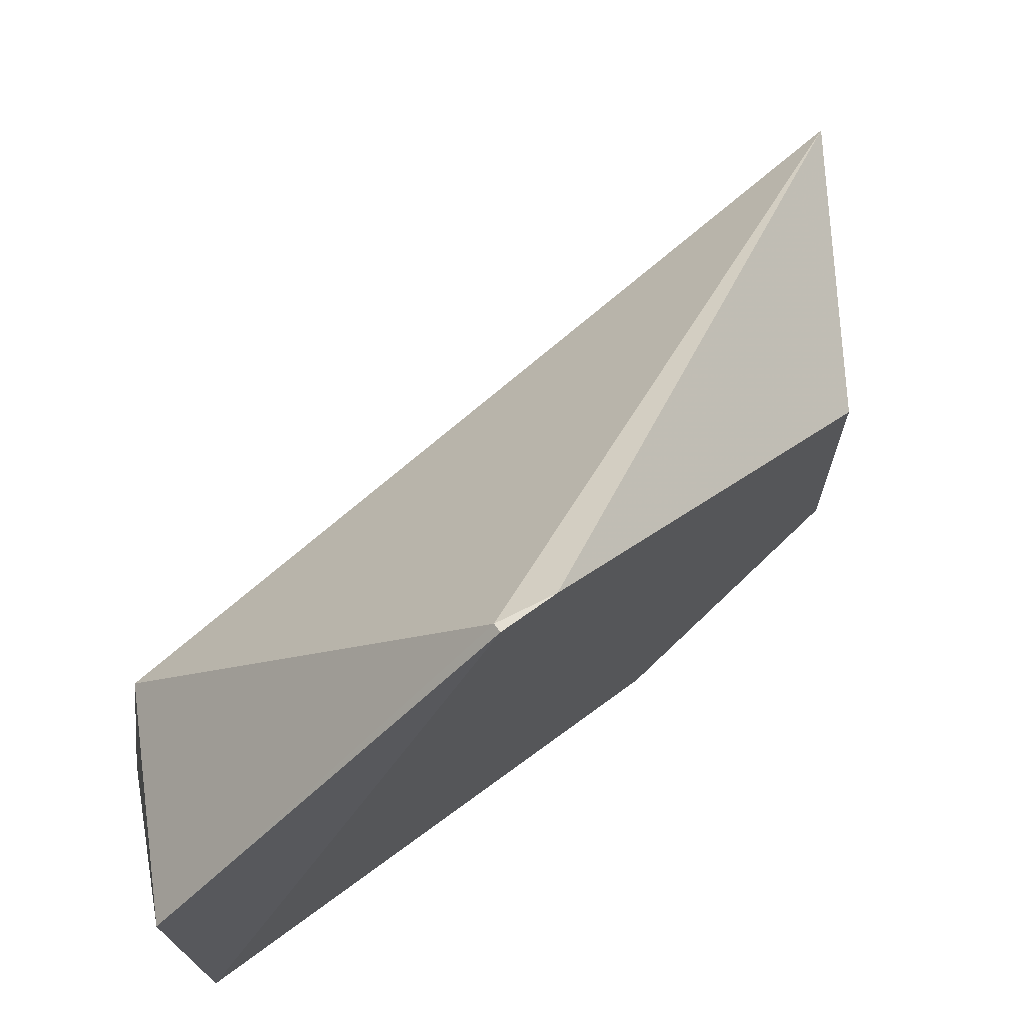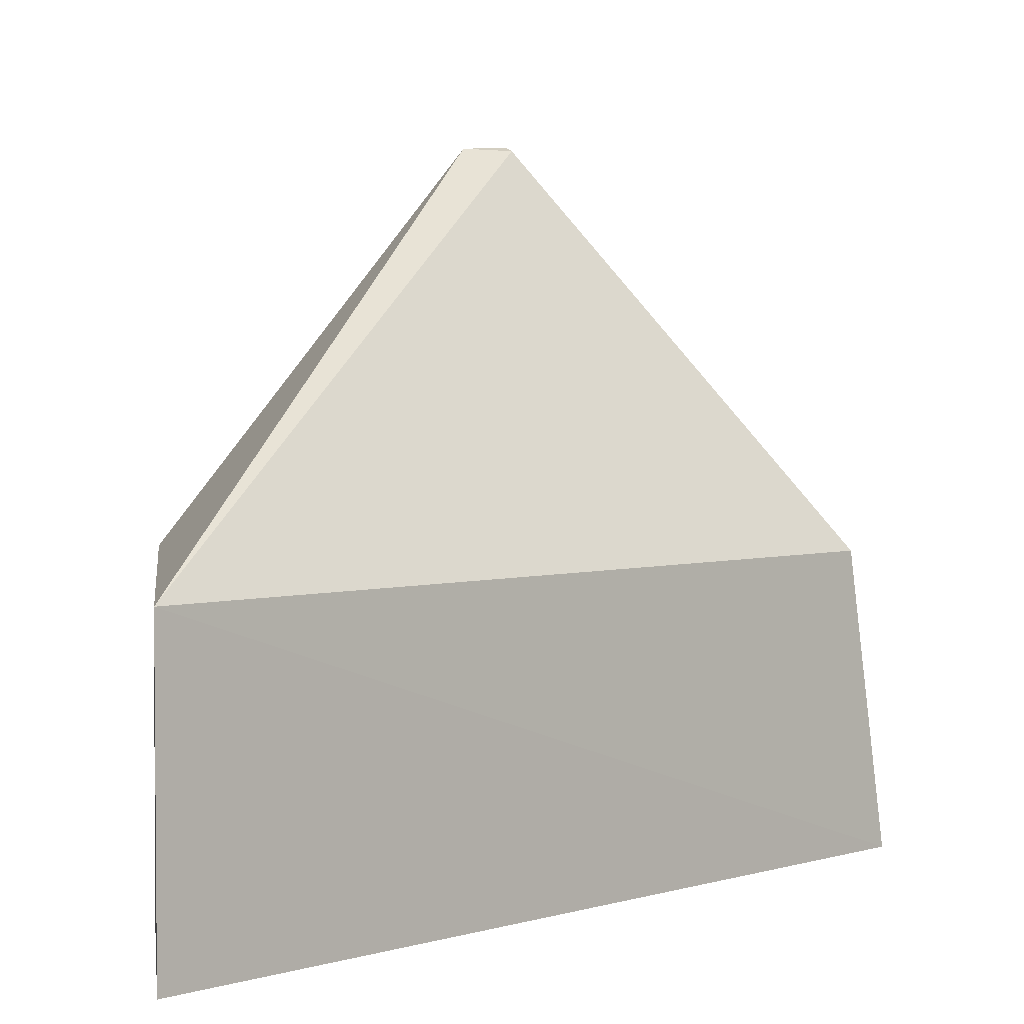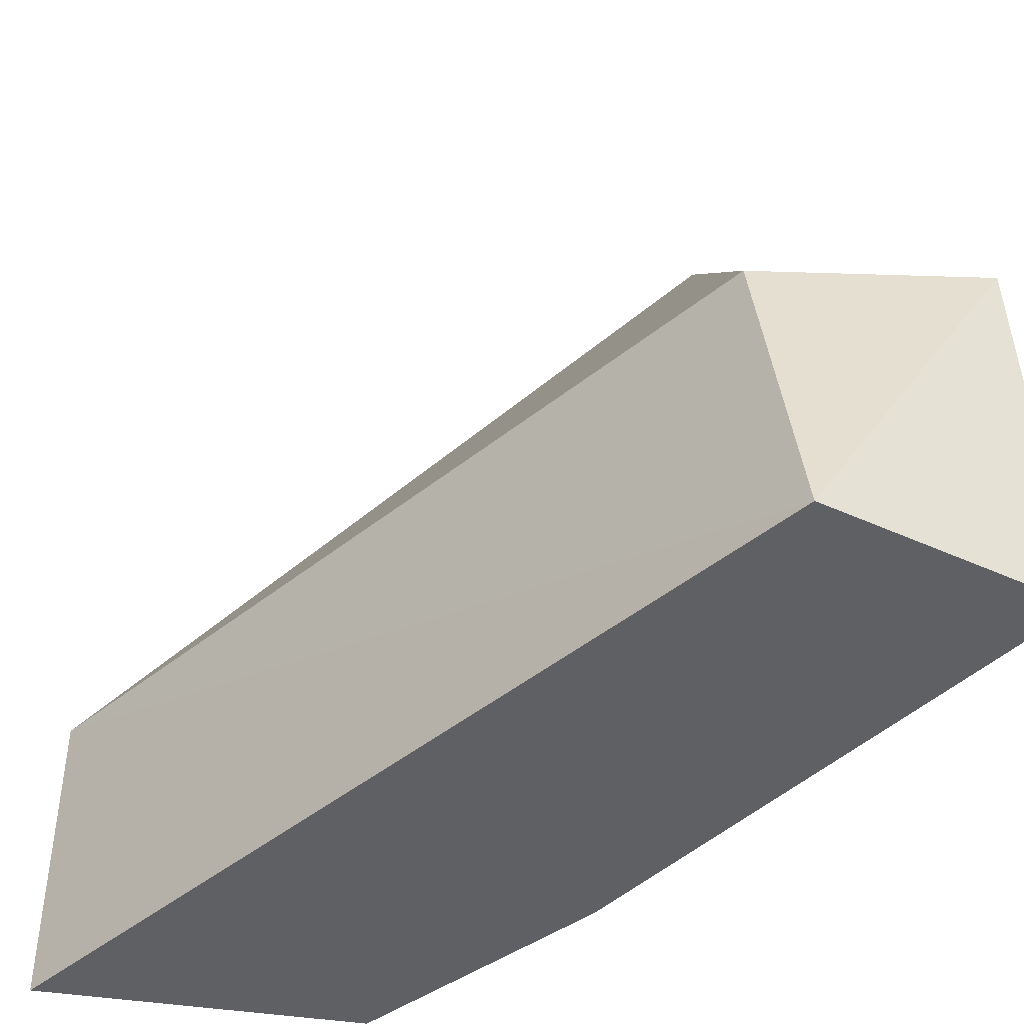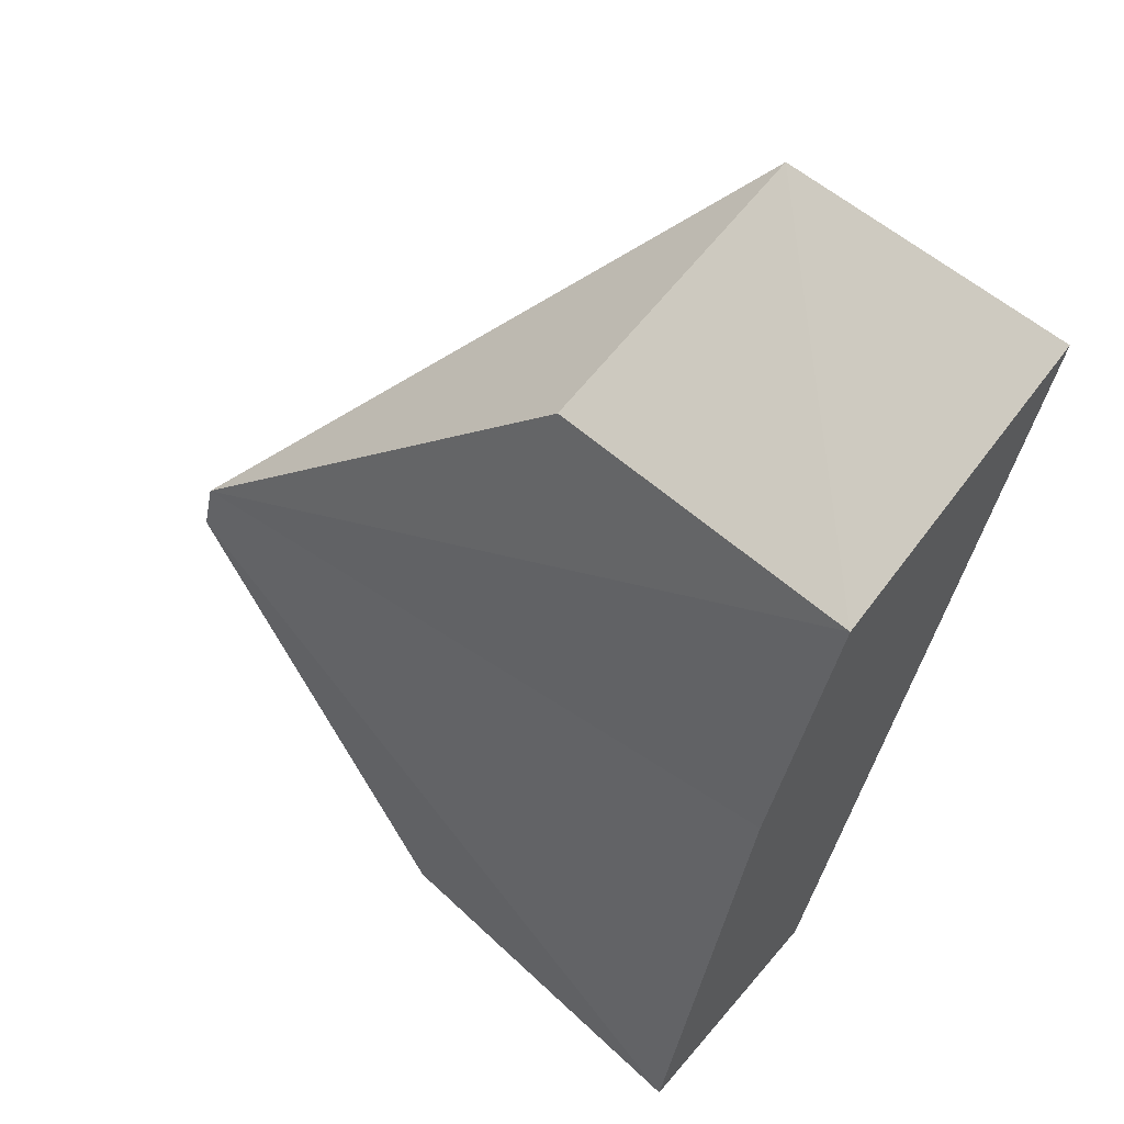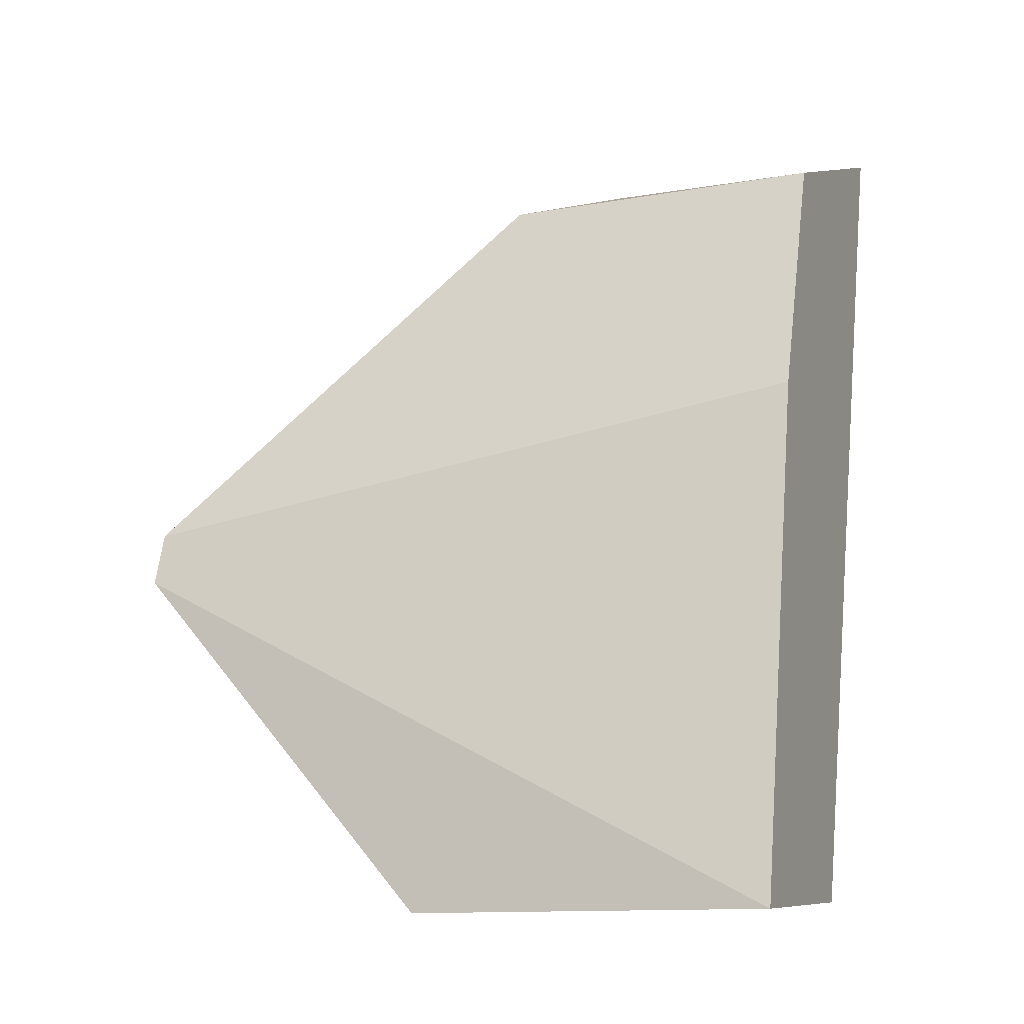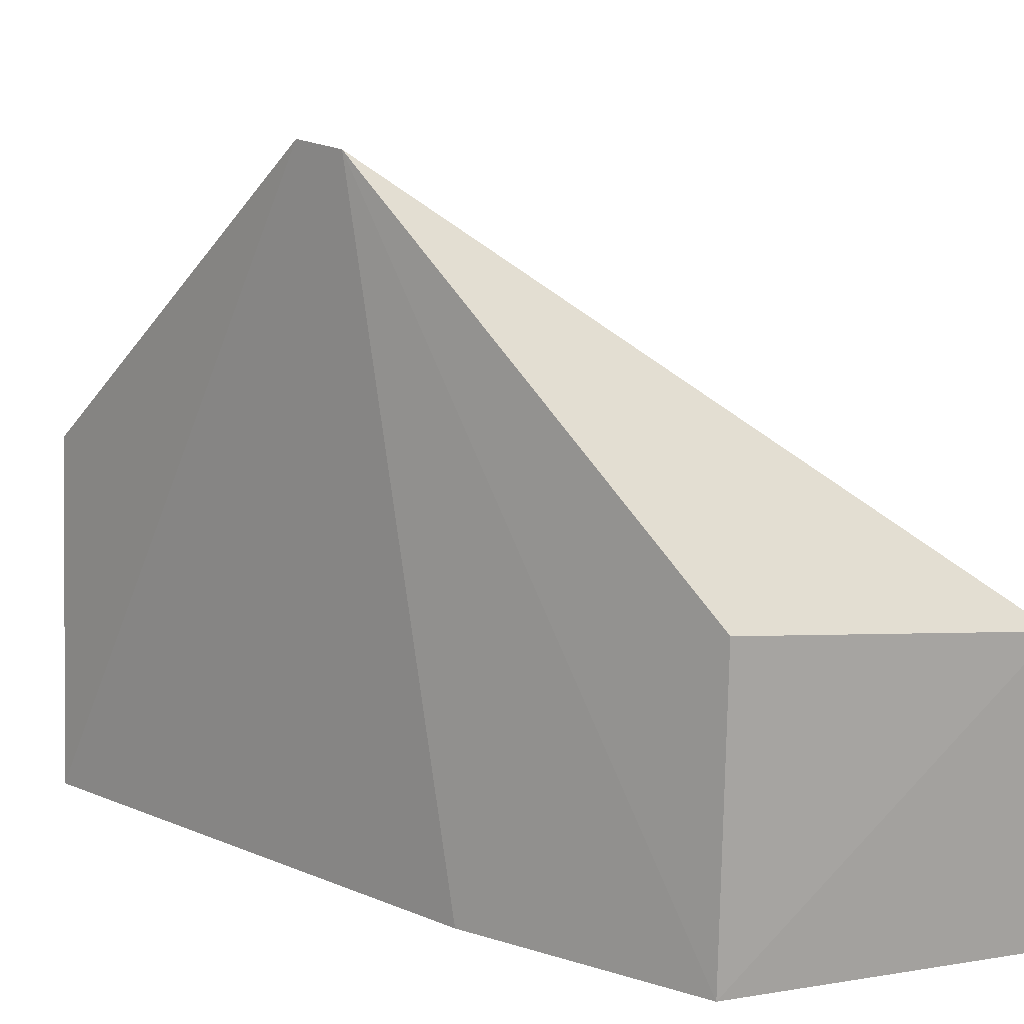
<metadata>
{"format":"obj","ext":"obj","renderer":"f3d","projection":"perspective","resolution":1024,"background":"white","views":[{"elev":74.8,"azim":-113.5,"up":"+Y"},{"elev":3.2,"azim":62.1,"up":"+Y"},{"elev":-44.6,"azim":150.1,"up":"+Y"},{"elev":60.4,"azim":-49.5,"up":"+Z"},{"elev":-10.8,"azim":-68.4,"up":"+Z"},{"elev":16.7,"azim":-37.9,"up":"+Y"}]}
</metadata>
<code>
v -4.177 -6.353 -93.88
v -4.177 -8.325 -93.88
v -5.84 -8.325 -99.53
v -7.264 -5.93 -99.6
v -6.053 -8.323 -94.55
v -5.789 -6.353 -99.23
v -6.838 -3.774 -96.94
v -7.406 -8.323 -99.58
v -5.998 -6.181 -94.57
v -6.855 -3.775 -97.3
v -6.915 -3.749 -97.29
v -6.651 -8.323 -96.18
f 1 2 3
f 5 2 1
f 6 1 3
f 6 3 4
f 8 4 3
f 9 7 5
f 9 5 1
f 9 1 7
f 10 6 4
f 10 7 1
f 10 1 6
f 11 8 7
f 11 4 8
f 11 10 4
f 11 7 10
f 12 5 7
f 12 7 8
f 12 8 3
f 12 3 2
f 12 2 5

</code>
